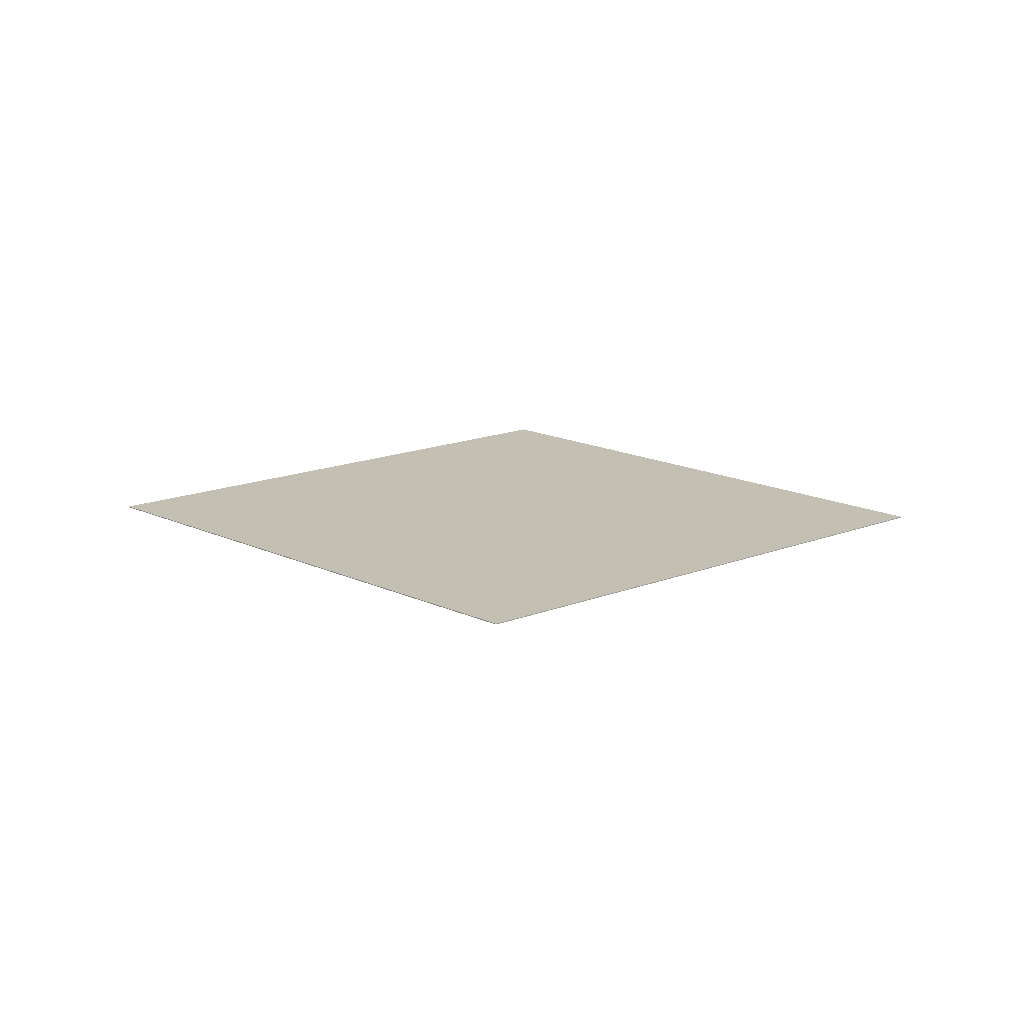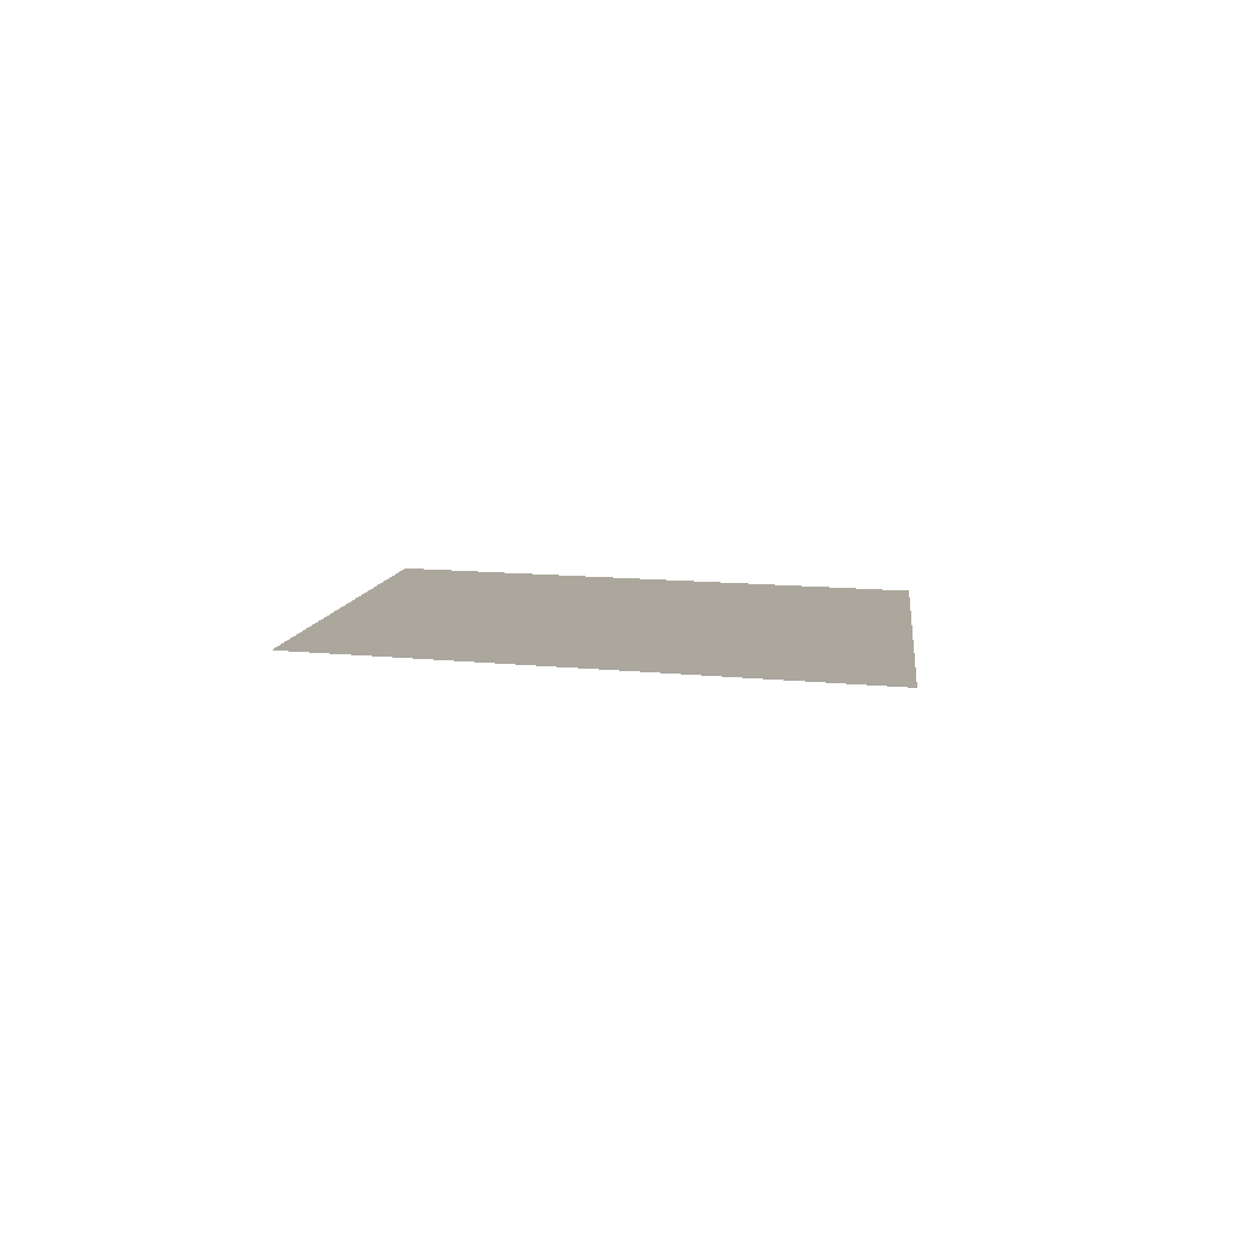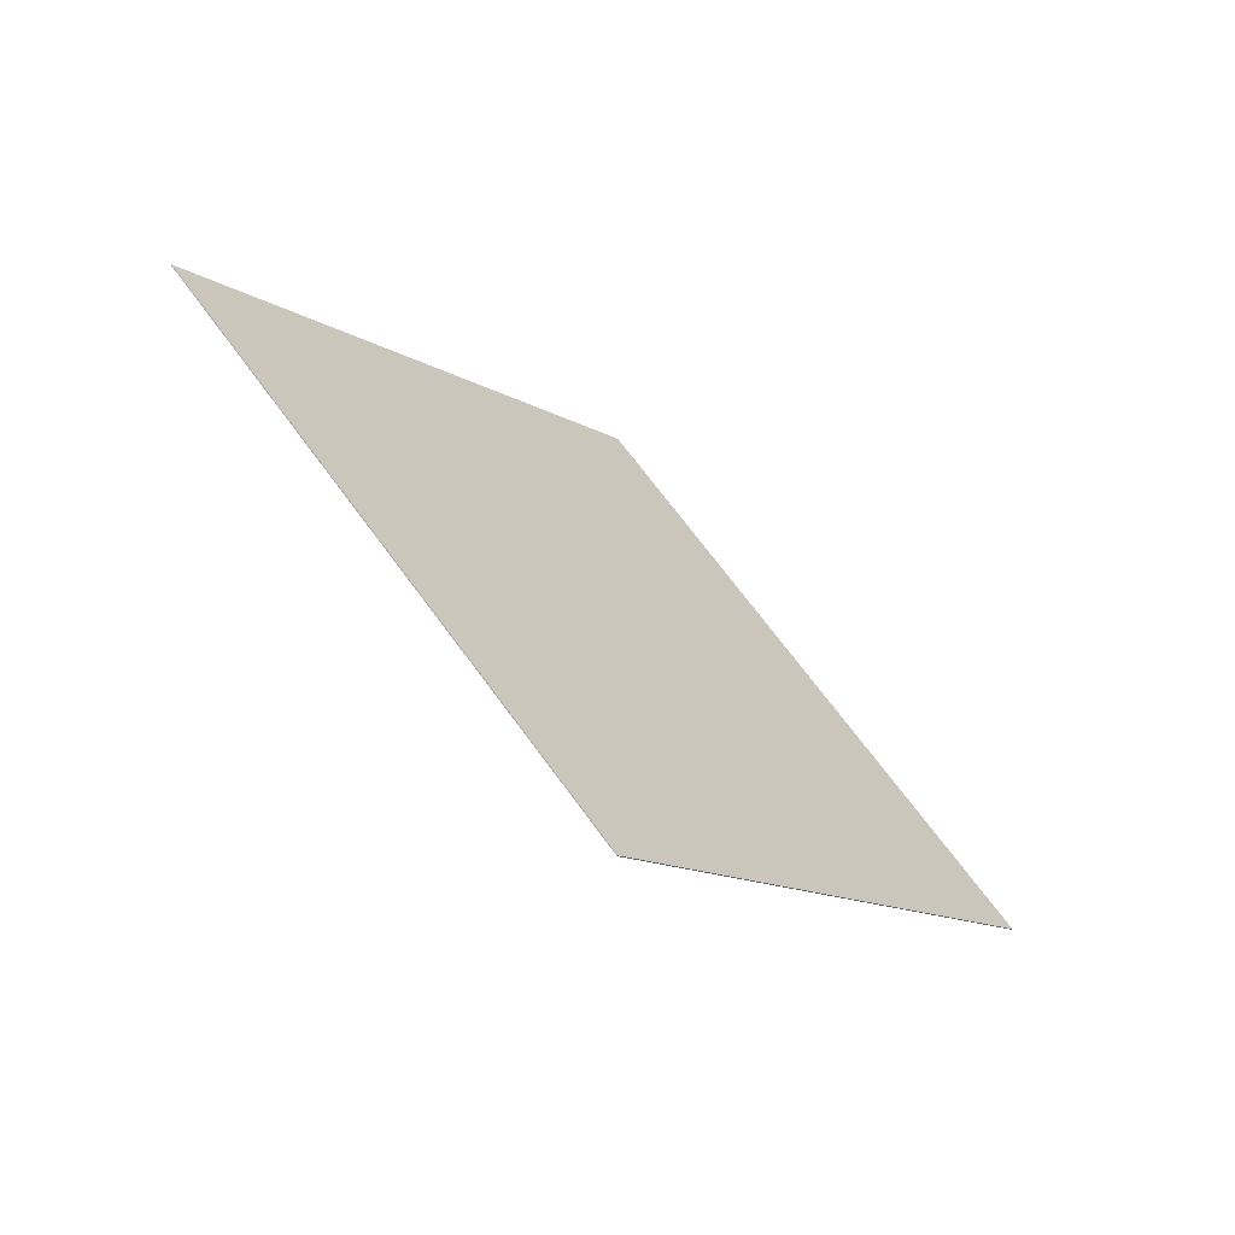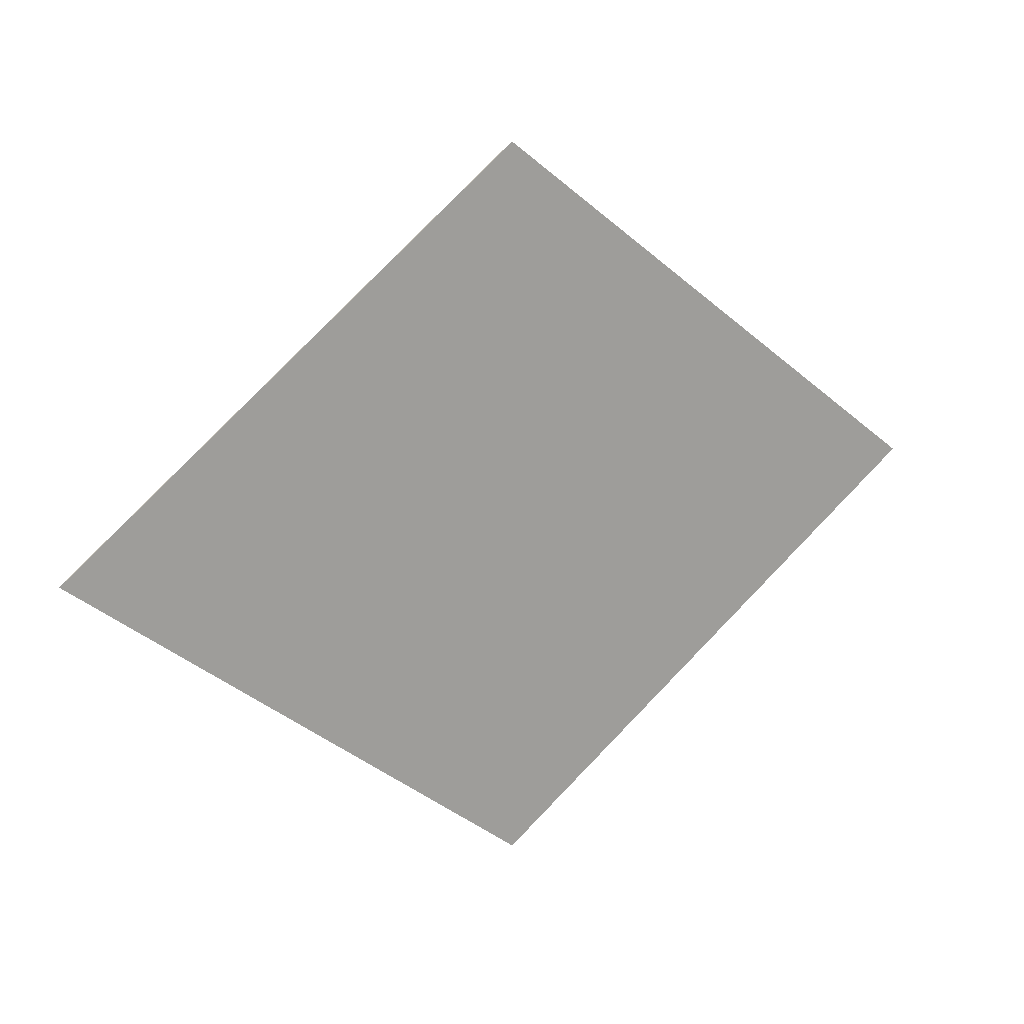
<metadata>
{"format":"obj","ext":"obj","renderer":"f3d","projection":"perspective","resolution":1024,"background":"white","views":[{"elev":17.9,"azim":-177.5,"up":"+Z"},{"elev":8.4,"azim":-122.2,"up":"+Z"},{"elev":-62.9,"azim":-41.6,"up":"+Y"},{"elev":19.1,"azim":153.0,"up":"+Y"}]}
</metadata>
<code>
o 立方体.030_立方体.008
v 0 -0.008 -1e-05
v 0 -0.008 1e-05
v -0.01 0 -1e-05
v -0.01 0 1e-05
v 0.01 0 -1e-05
v 0.01 0 1e-05
v 0 0.008 -1e-05
v 0 0.008 1e-05
f 1 4 3
f 4 7 3
f 8 5 7
f 6 1 5
f 7 1 3
f 8 2 6
f 1 2 4
f 4 8 7
f 8 6 5
f 6 2 1
f 7 5 1
f 8 4 2

</code>
